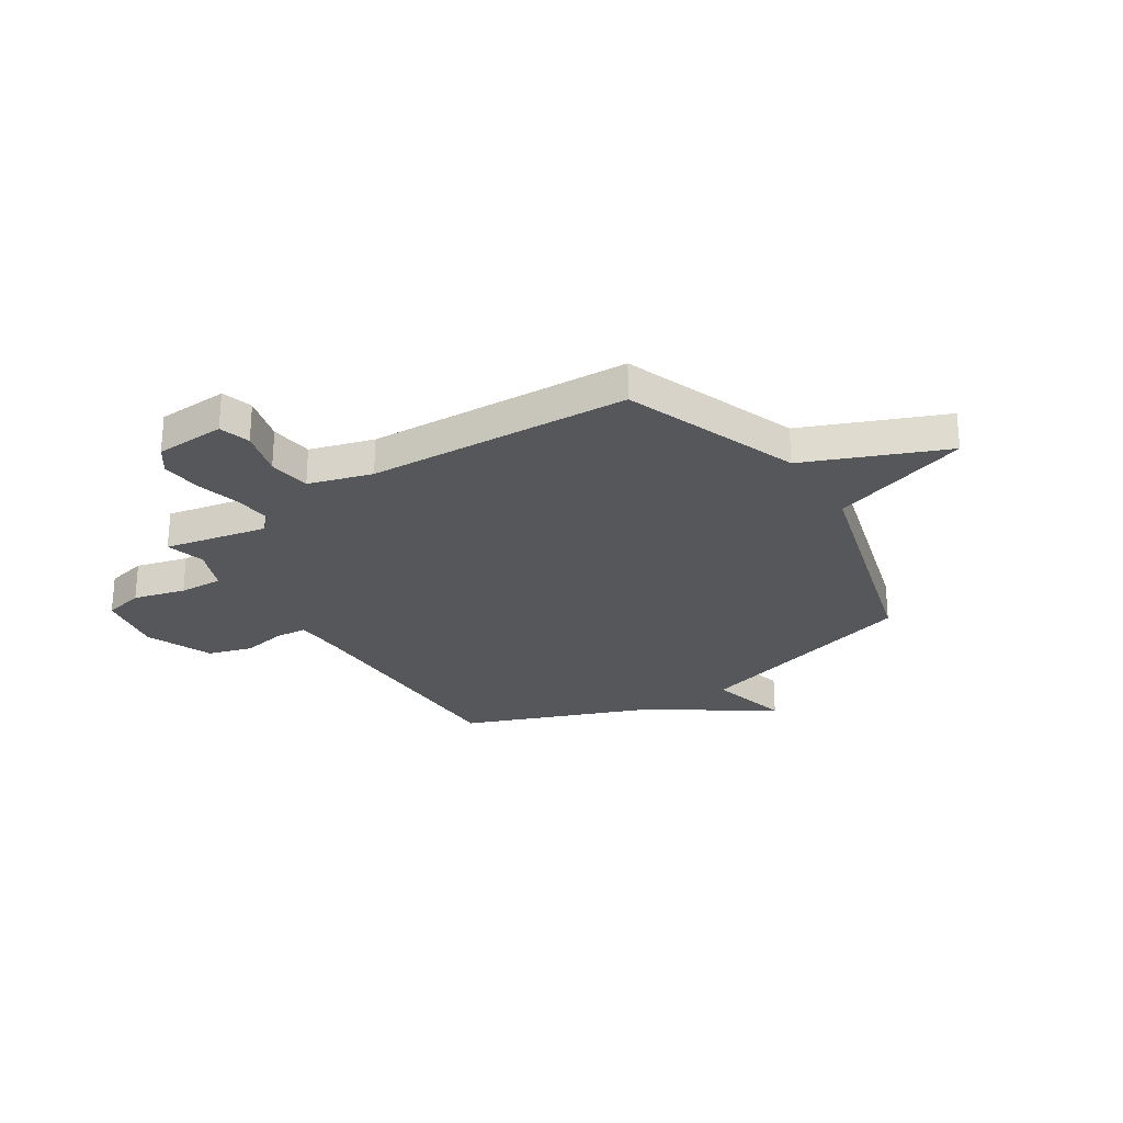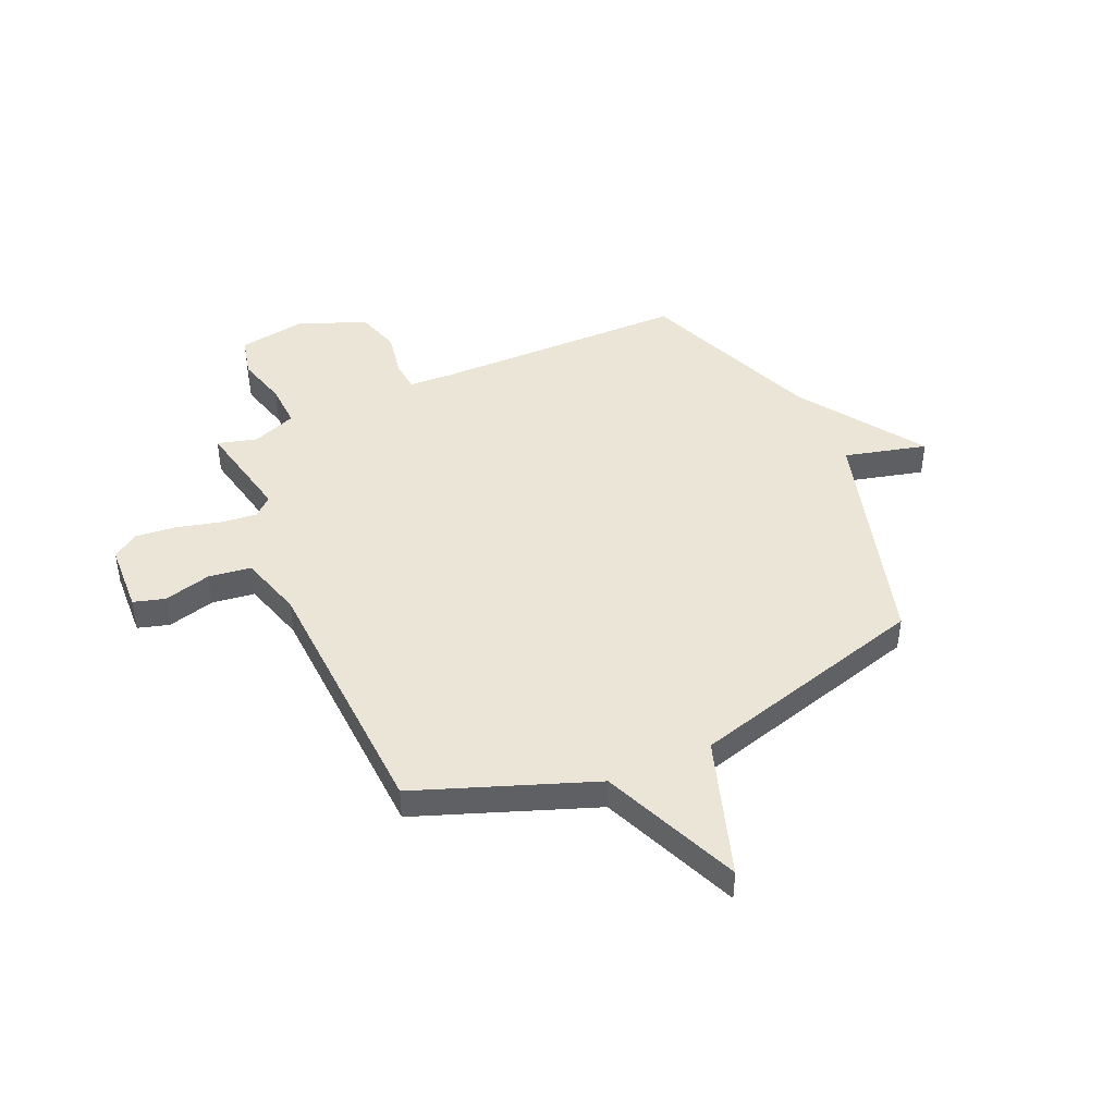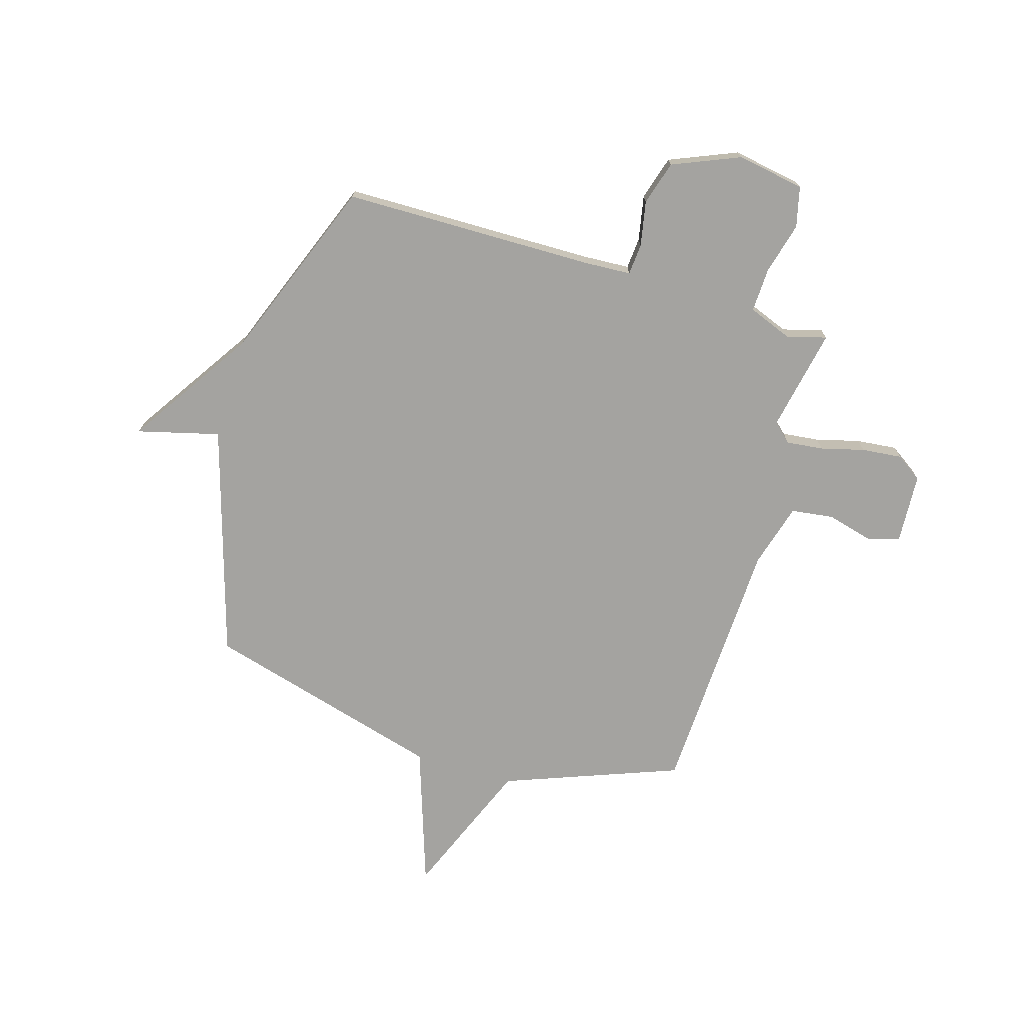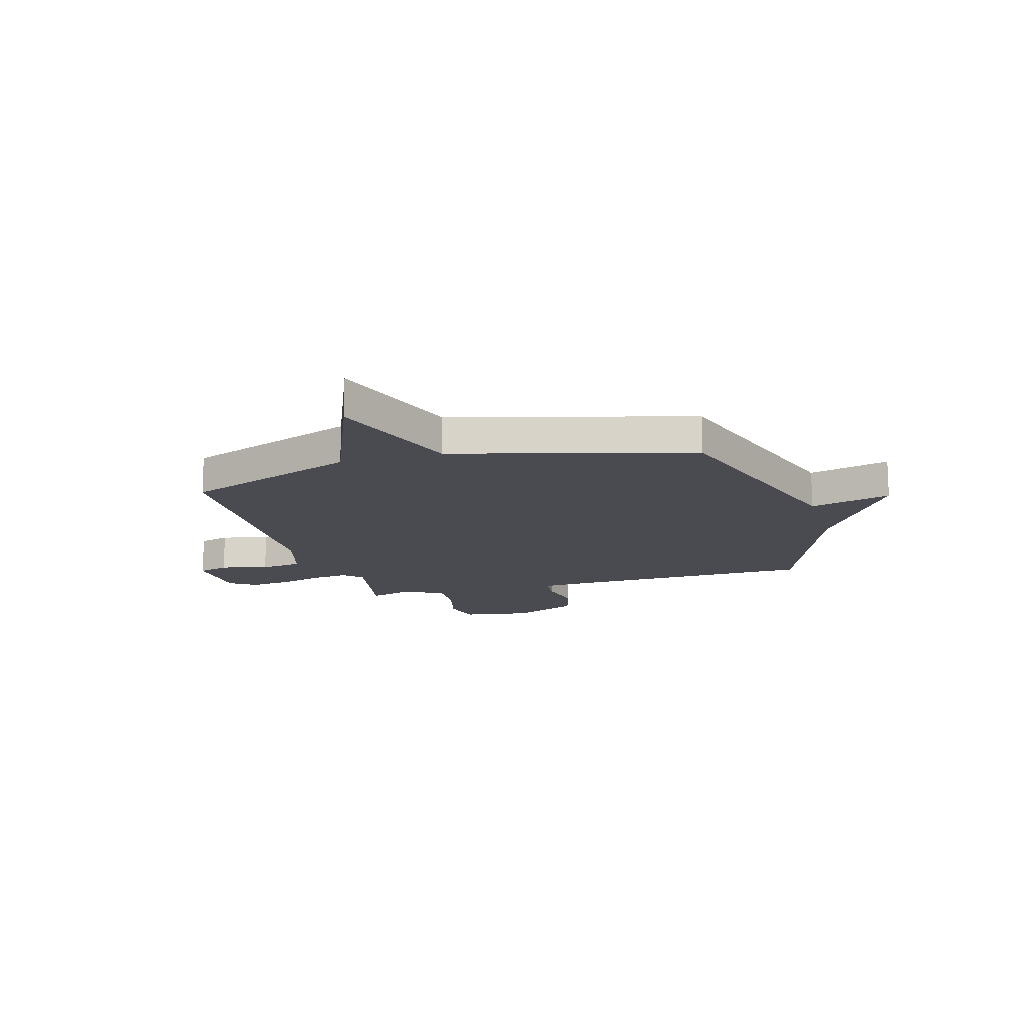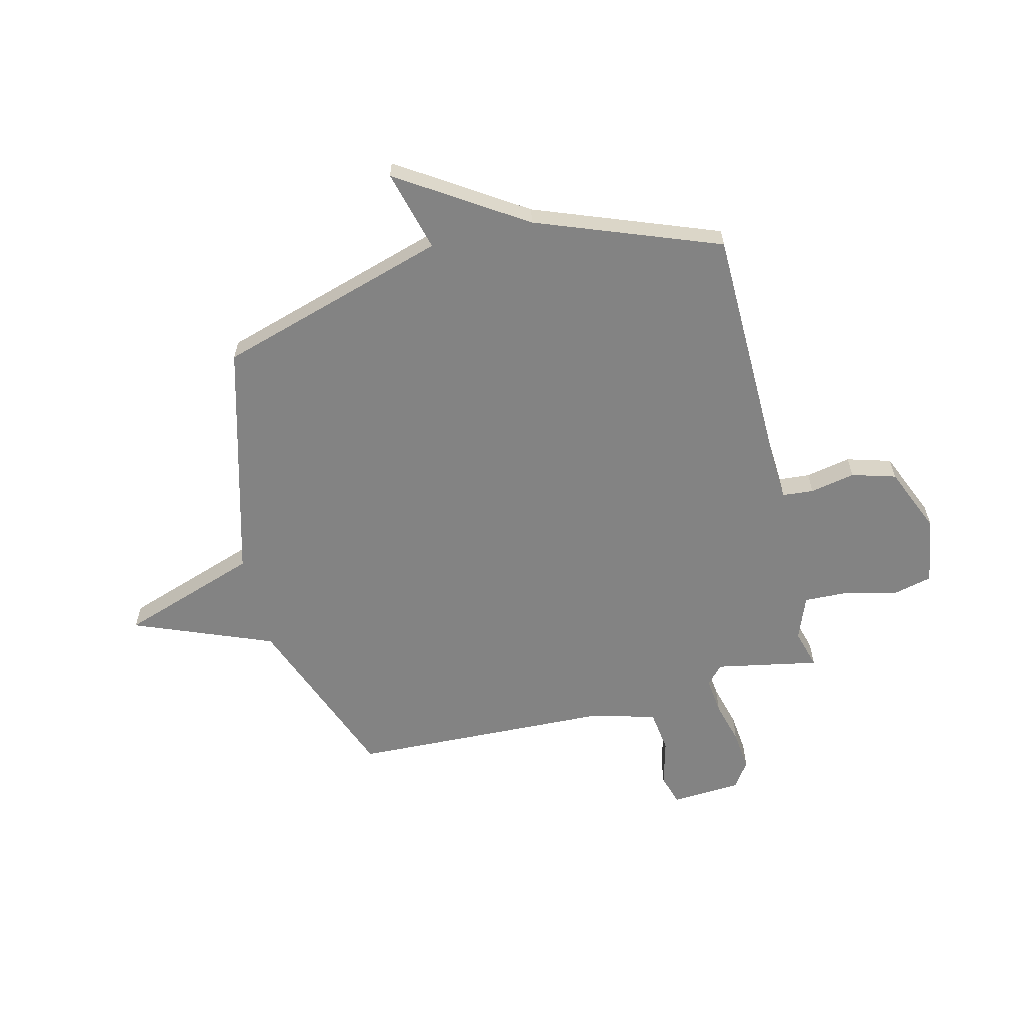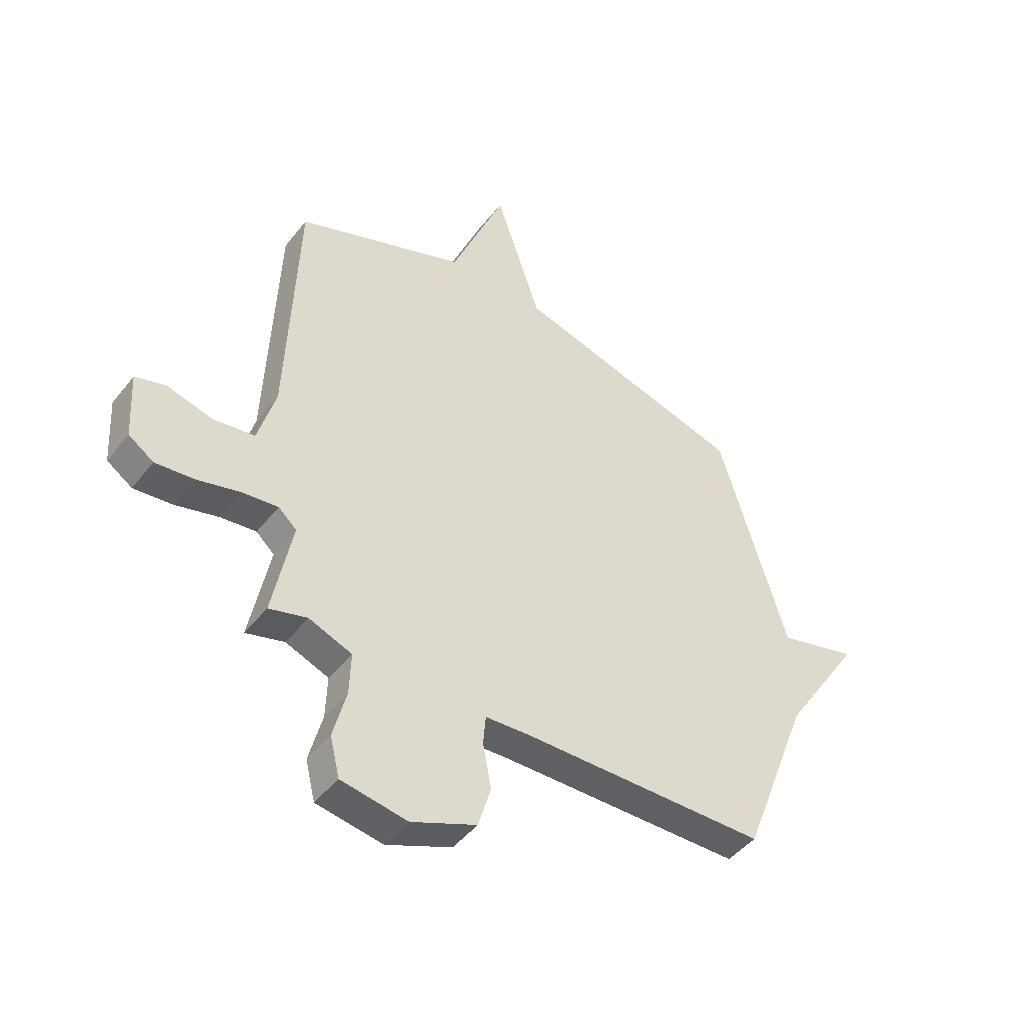
<metadata>
{"format":"obj","ext":"obj","renderer":"f3d","projection":"perspective","resolution":1024,"background":"white","views":[{"elev":-26.8,"azim":-57.6,"up":"+Y"},{"elev":44.1,"azim":-24.3,"up":"+Y"},{"elev":-72.8,"azim":163.3,"up":"+Y"},{"elev":-14.5,"azim":16.4,"up":"+Y"},{"elev":-61.0,"azim":104.0,"up":"+Y"},{"elev":-45.8,"azim":-35.8,"up":"+Z"}]}
</metadata>
<code>
v -0.5 0.07 0.5
v -0.162 0.07 0.628
v -0.053 0.07 0.897
v 0.038 0.07 0.628
v 0.5 0.07 0.5
v 0.635 0.07 0.053
v 0.793 0.07 0.094
v 0.635 0.07 -0.147
v 0.5 0.07 -0.5
v 0.015 0.07 -0.506
v -0.076 0.07 -0.511
v -0.081 0.07 -0.571
v -0.064 0.07 -0.658
v -0.089 0.07 -0.743
v -0.218 0.07 -0.797
v -0.349 0.07 -0.775
v -0.368 0.07 -0.697
v -0.342 0.07 -0.597
v -0.339 0.07 -0.512
v -0.424 0.07 -0.479
v -0.5 0.07 -0.5
v -0.461 0.07 -0.301
v -0.497 0.07 -0.268
v -0.568 0.07 -0.276
v -0.652 0.07 -0.298
v -0.73 0.07 -0.306
v -0.78 0.07 -0.272
v -0.788 0.07 -0.136
v -0.728 0.07 -0.118
v -0.637 0.07 -0.142
v -0.555 0.07 -0.131
v -0.52 0.07 -0.008
v -0.5 0 0.5
v -0.162 0 0.628
v -0.053 0 0.897
v 0.038 0 0.628
v 0.5 0 0.5
v 0.635 0 0.053
v 0.793 0 0.094
v 0.635 0 -0.147
v 0.5 0 -0.5
v 0.015 0 -0.506
v -0.076 0 -0.511
v -0.081 0 -0.571
v -0.064 0 -0.658
v -0.089 0 -0.743
v -0.218 0 -0.797
v -0.349 0 -0.775
v -0.368 0 -0.697
v -0.342 0 -0.597
v -0.339 0 -0.512
v -0.424 0 -0.479
v -0.5 0 -0.5
v -0.461 0 -0.301
v -0.497 0 -0.268
v -0.568 0 -0.276
v -0.652 0 -0.298
v -0.73 0 -0.306
v -0.78 0 -0.272
v -0.788 0 -0.136
v -0.728 0 -0.118
v -0.637 0 -0.142
v -0.555 0 -0.131
v -0.52 0 -0.008
f 28 29 30
f 27 28 30
f 26 27 30
f 25 26 30
f 24 25 30
f 23 24 30 31
f 22 23 31 32
f 20 21 22
f 32 1 2
f 22 32 2
f 20 22 2
f 19 20 2
f 16 17 18
f 15 16 18
f 14 15 18
f 13 14 18
f 12 13 18
f 19 2 3
f 18 19 3
f 12 18 3
f 11 12 3
f 8 9 10
f 8 10 11
f 7 8 11
f 6 7 11
f 4 5 6 11
f 3 4 11
f 62 61 60
f 62 60 59
f 62 59 58
f 62 58 57
f 62 57 56
f 63 62 56 55
f 64 63 55 54
f 54 53 52
f 34 33 64
f 34 64 54
f 34 54 52
f 34 52 51
f 50 49 48
f 50 48 47
f 50 47 46
f 50 46 45
f 50 45 44
f 35 34 51
f 35 51 50
f 35 50 44
f 35 44 43
f 42 41 40
f 43 42 40
f 43 40 39
f 43 39 38
f 43 38 37 36
f 43 36 35
f 1 33 34 2
f 2 34 35 3
f 3 35 36 4
f 4 36 37 5
f 5 37 38 6
f 6 38 39 7
f 7 39 40 8
f 8 40 41 9
f 9 41 42 10
f 10 42 43 11
f 11 43 44 12
f 12 44 45 13
f 13 45 46 14
f 14 46 47 15
f 15 47 48 16
f 16 48 49 17
f 17 49 50 18
f 18 50 51 19
f 19 51 52 20
f 20 52 53 21
f 21 53 54 22
f 22 54 55 23
f 23 55 56 24
f 24 56 57 25
f 25 57 58 26
f 26 58 59 27
f 27 59 60 28
f 28 60 61 29
f 29 61 62 30
f 30 62 63 31
f 31 63 64 32
f 32 64 33 1

</code>
